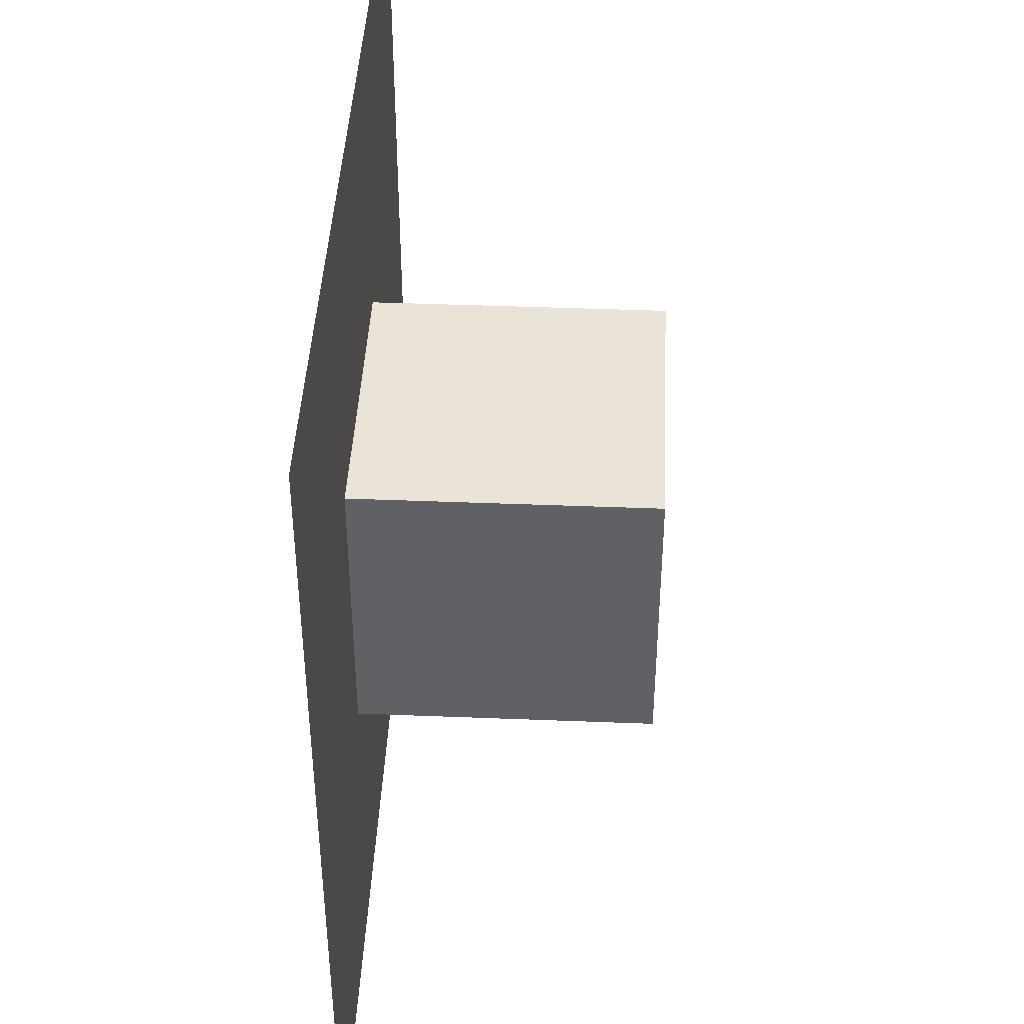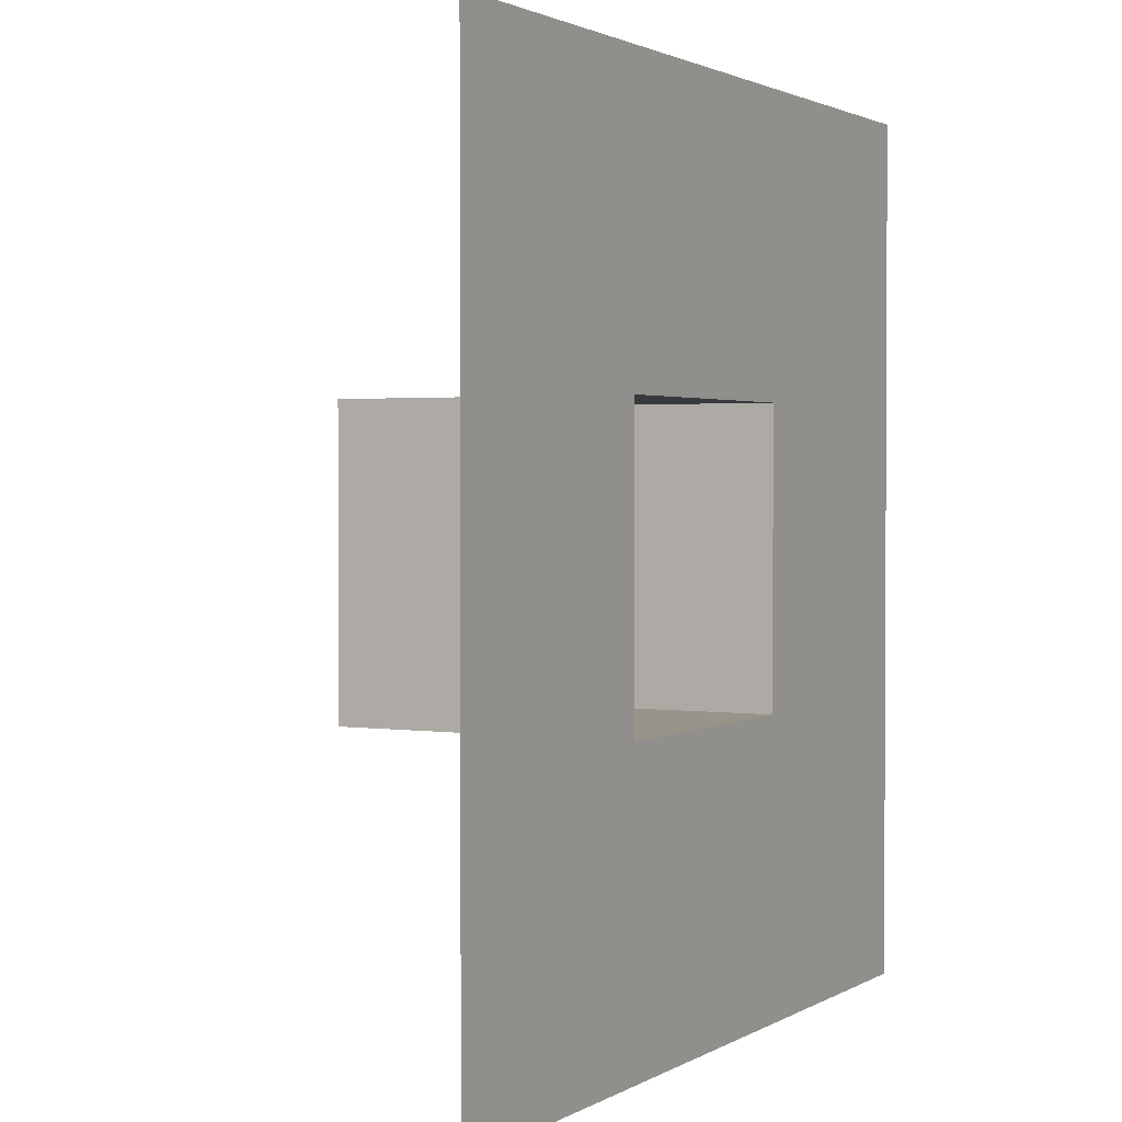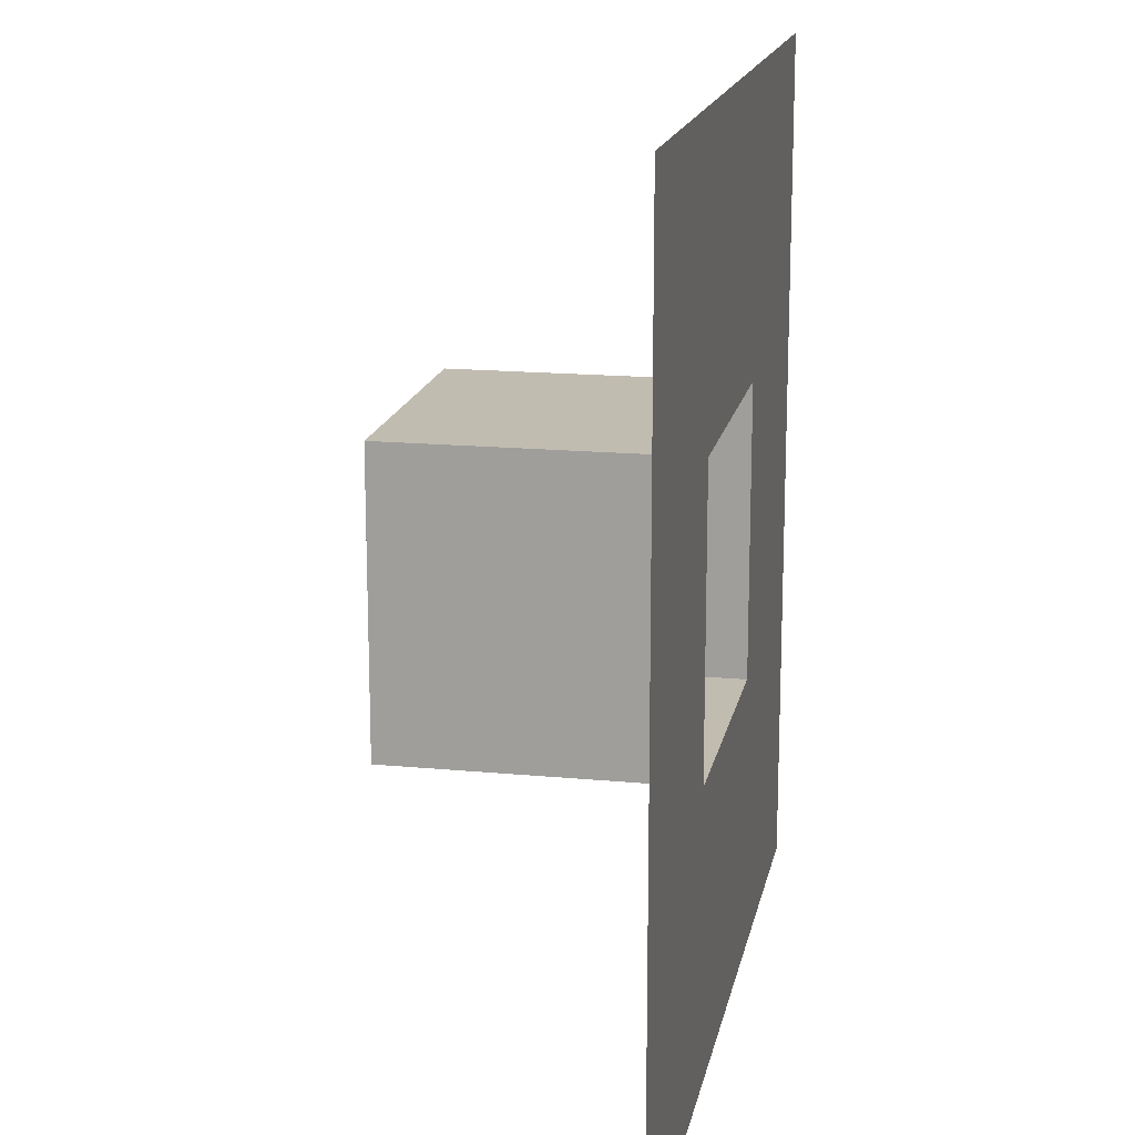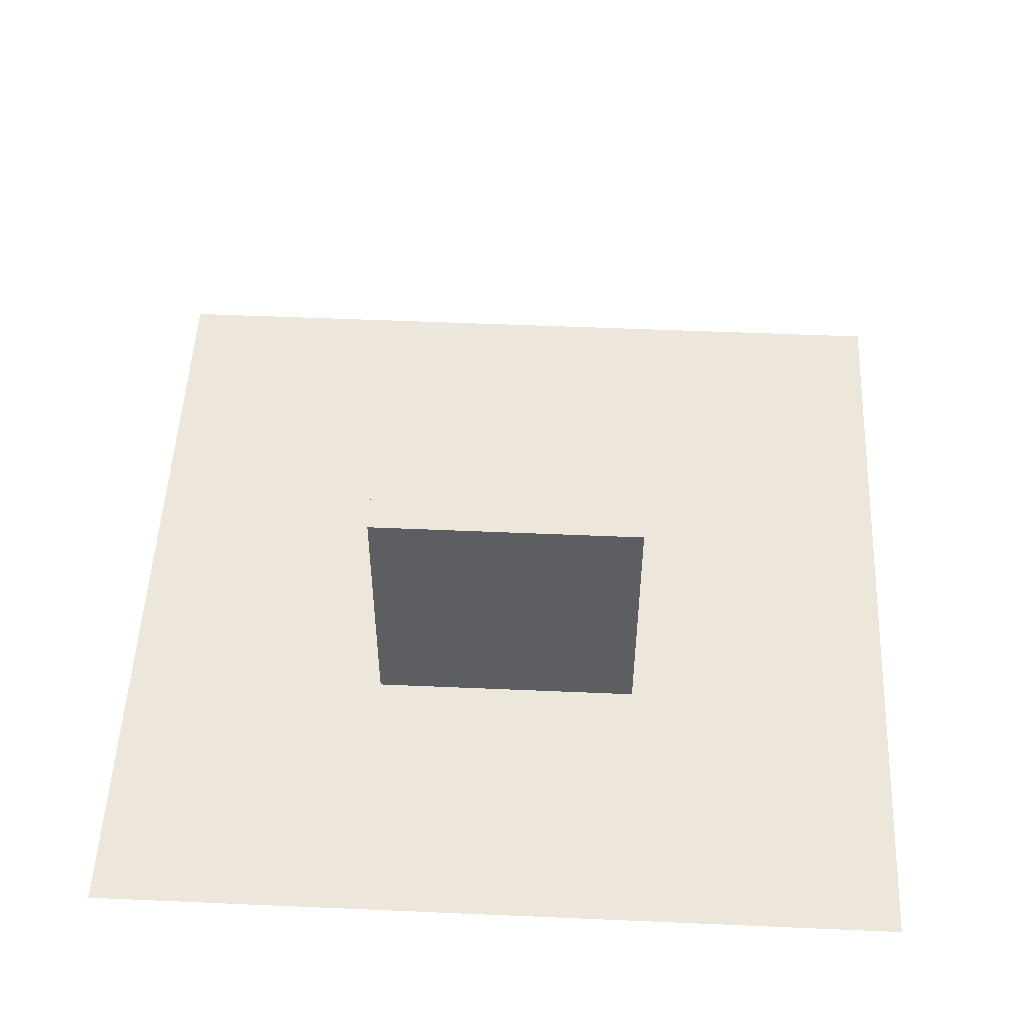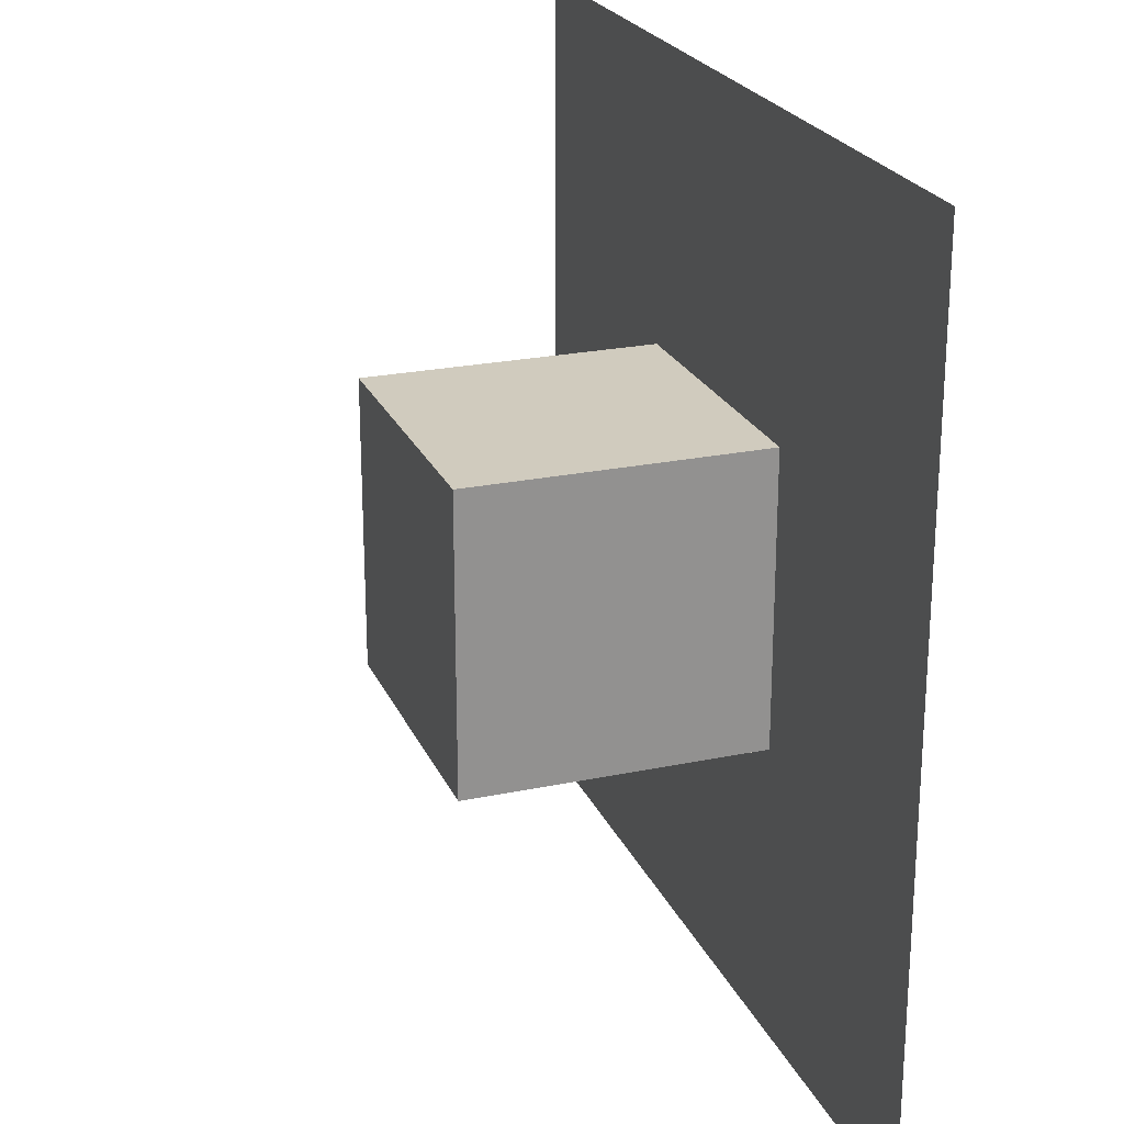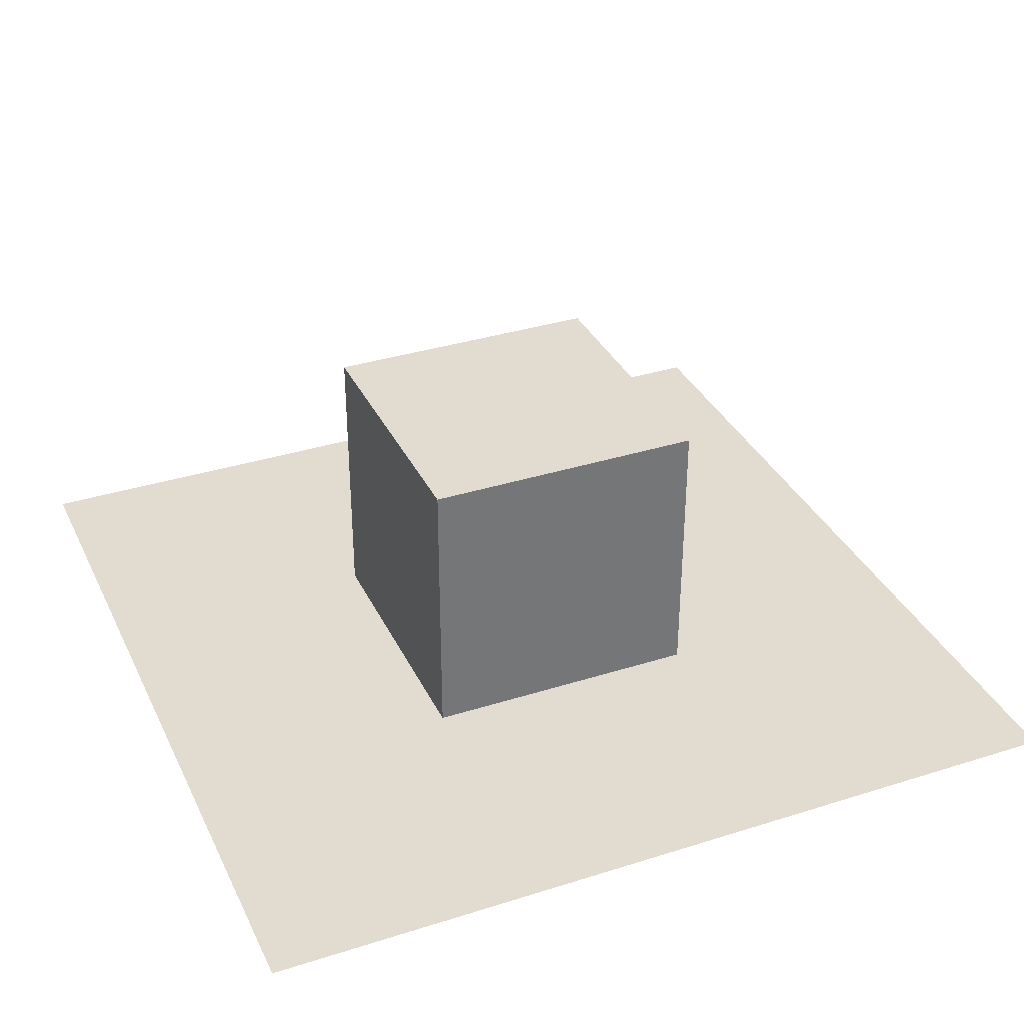
<metadata>
{"format":"obj","ext":"obj","renderer":"f3d","projection":"perspective","resolution":1024,"background":"white","views":[{"elev":42.9,"azim":92.7,"up":"+Z"},{"elev":1.8,"azim":-62.1,"up":"+Z"},{"elev":16.5,"azim":-79.0,"up":"+Z"},{"elev":51.2,"azim":-87.3,"up":"+Y"},{"elev":23.4,"azim":-109.4,"up":"+Z"},{"elev":34.5,"azim":-23.0,"up":"+Y"}]}
</metadata>
<code>
g default
v -0.5 0 0.5
v -0.1667 0 0.5
v 0.1667 0 0.5
v 0.5 0 0.5
v -0.5 0 0.1667
v -0.1667 0 0.1667
v 0.1667 0 0.1667
v 0.5 0 0.1667
v -0.5 0 -0.1667
v -0.1667 0 -0.1667
v 0.1667 0 -0.1667
v 0.5 0 -0.1667
v -0.5 0 -0.5
v -0.1667 0 -0.5
v 0.1667 0 -0.5
v 0.5 0 -0.5
v -0.1667 0.3359 0.1667
v 0.1667 0.3359 0.1667
v 0.1667 0.3359 -0.1667
v -0.1667 0.3359 -0.1667
g pPlane1
f 1 2 6 5
f 2 3 7 6
f 3 4 8 7
f 5 6 10 9
f 17 18 19 20
f 7 8 12 11
f 9 10 14 13
f 10 11 15 14
f 11 12 16 15
f 6 7 18 17
f 7 11 19 18
f 11 10 20 19
f 10 6 17 20

</code>
